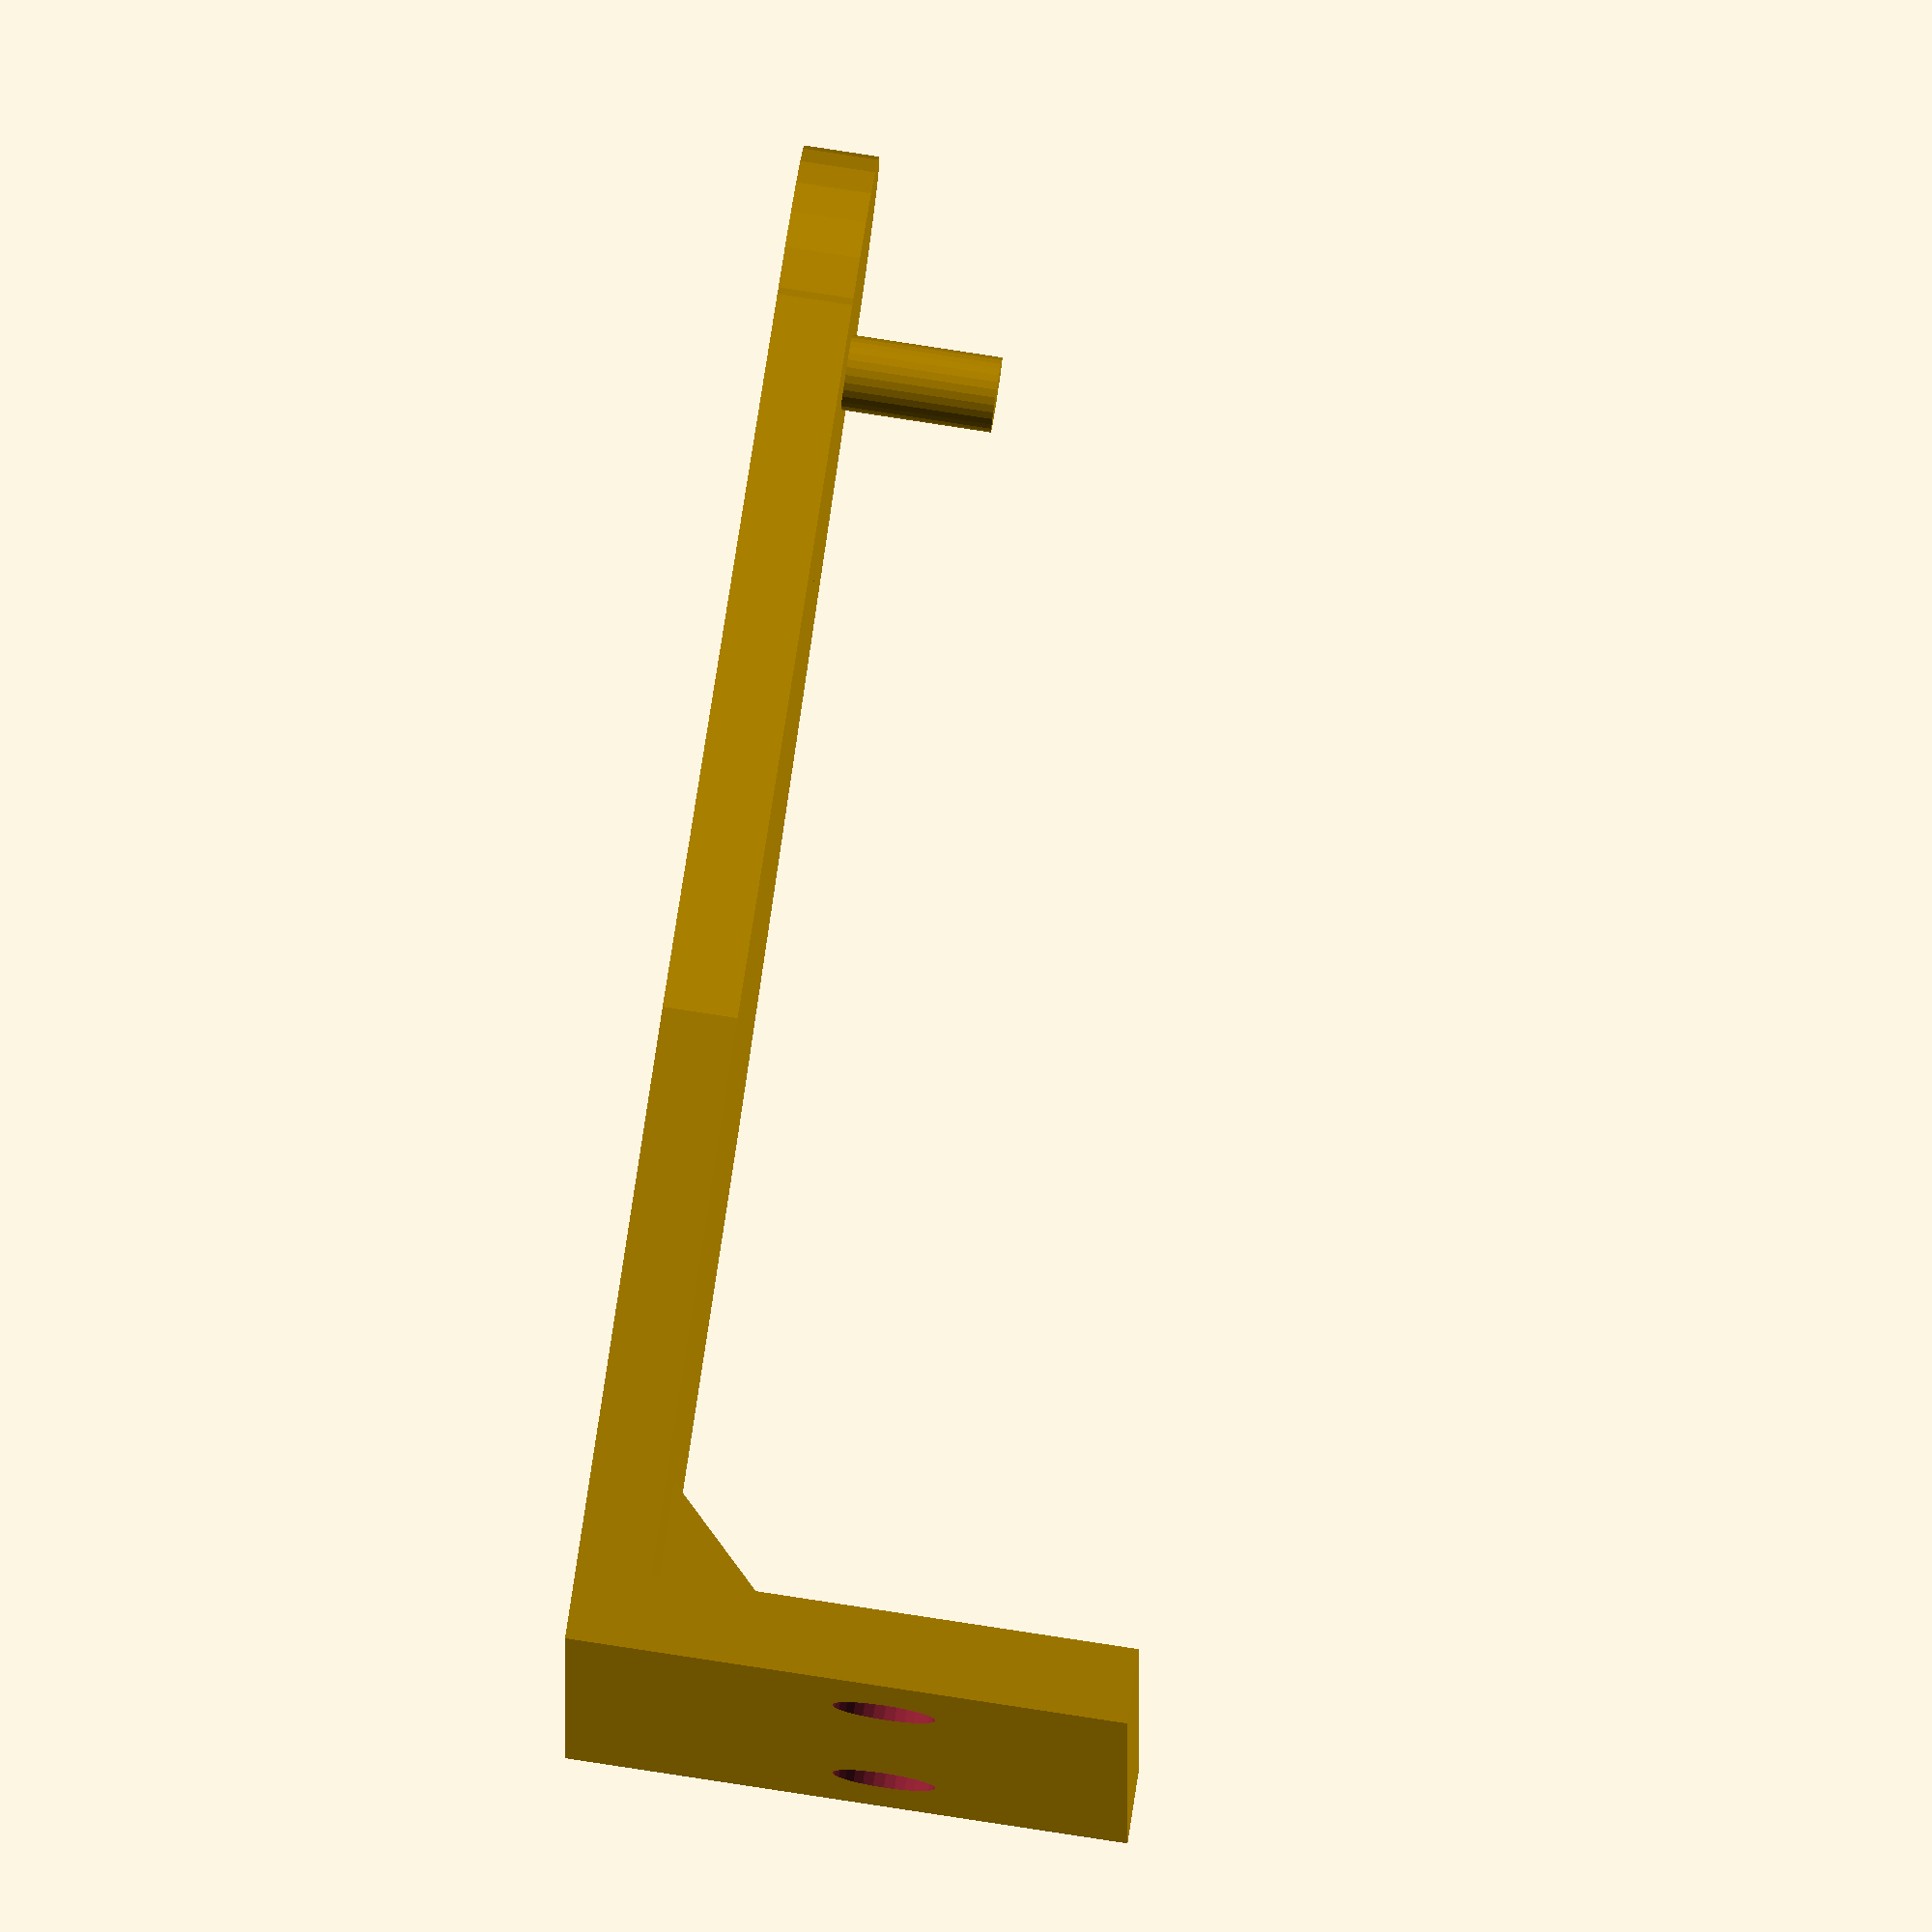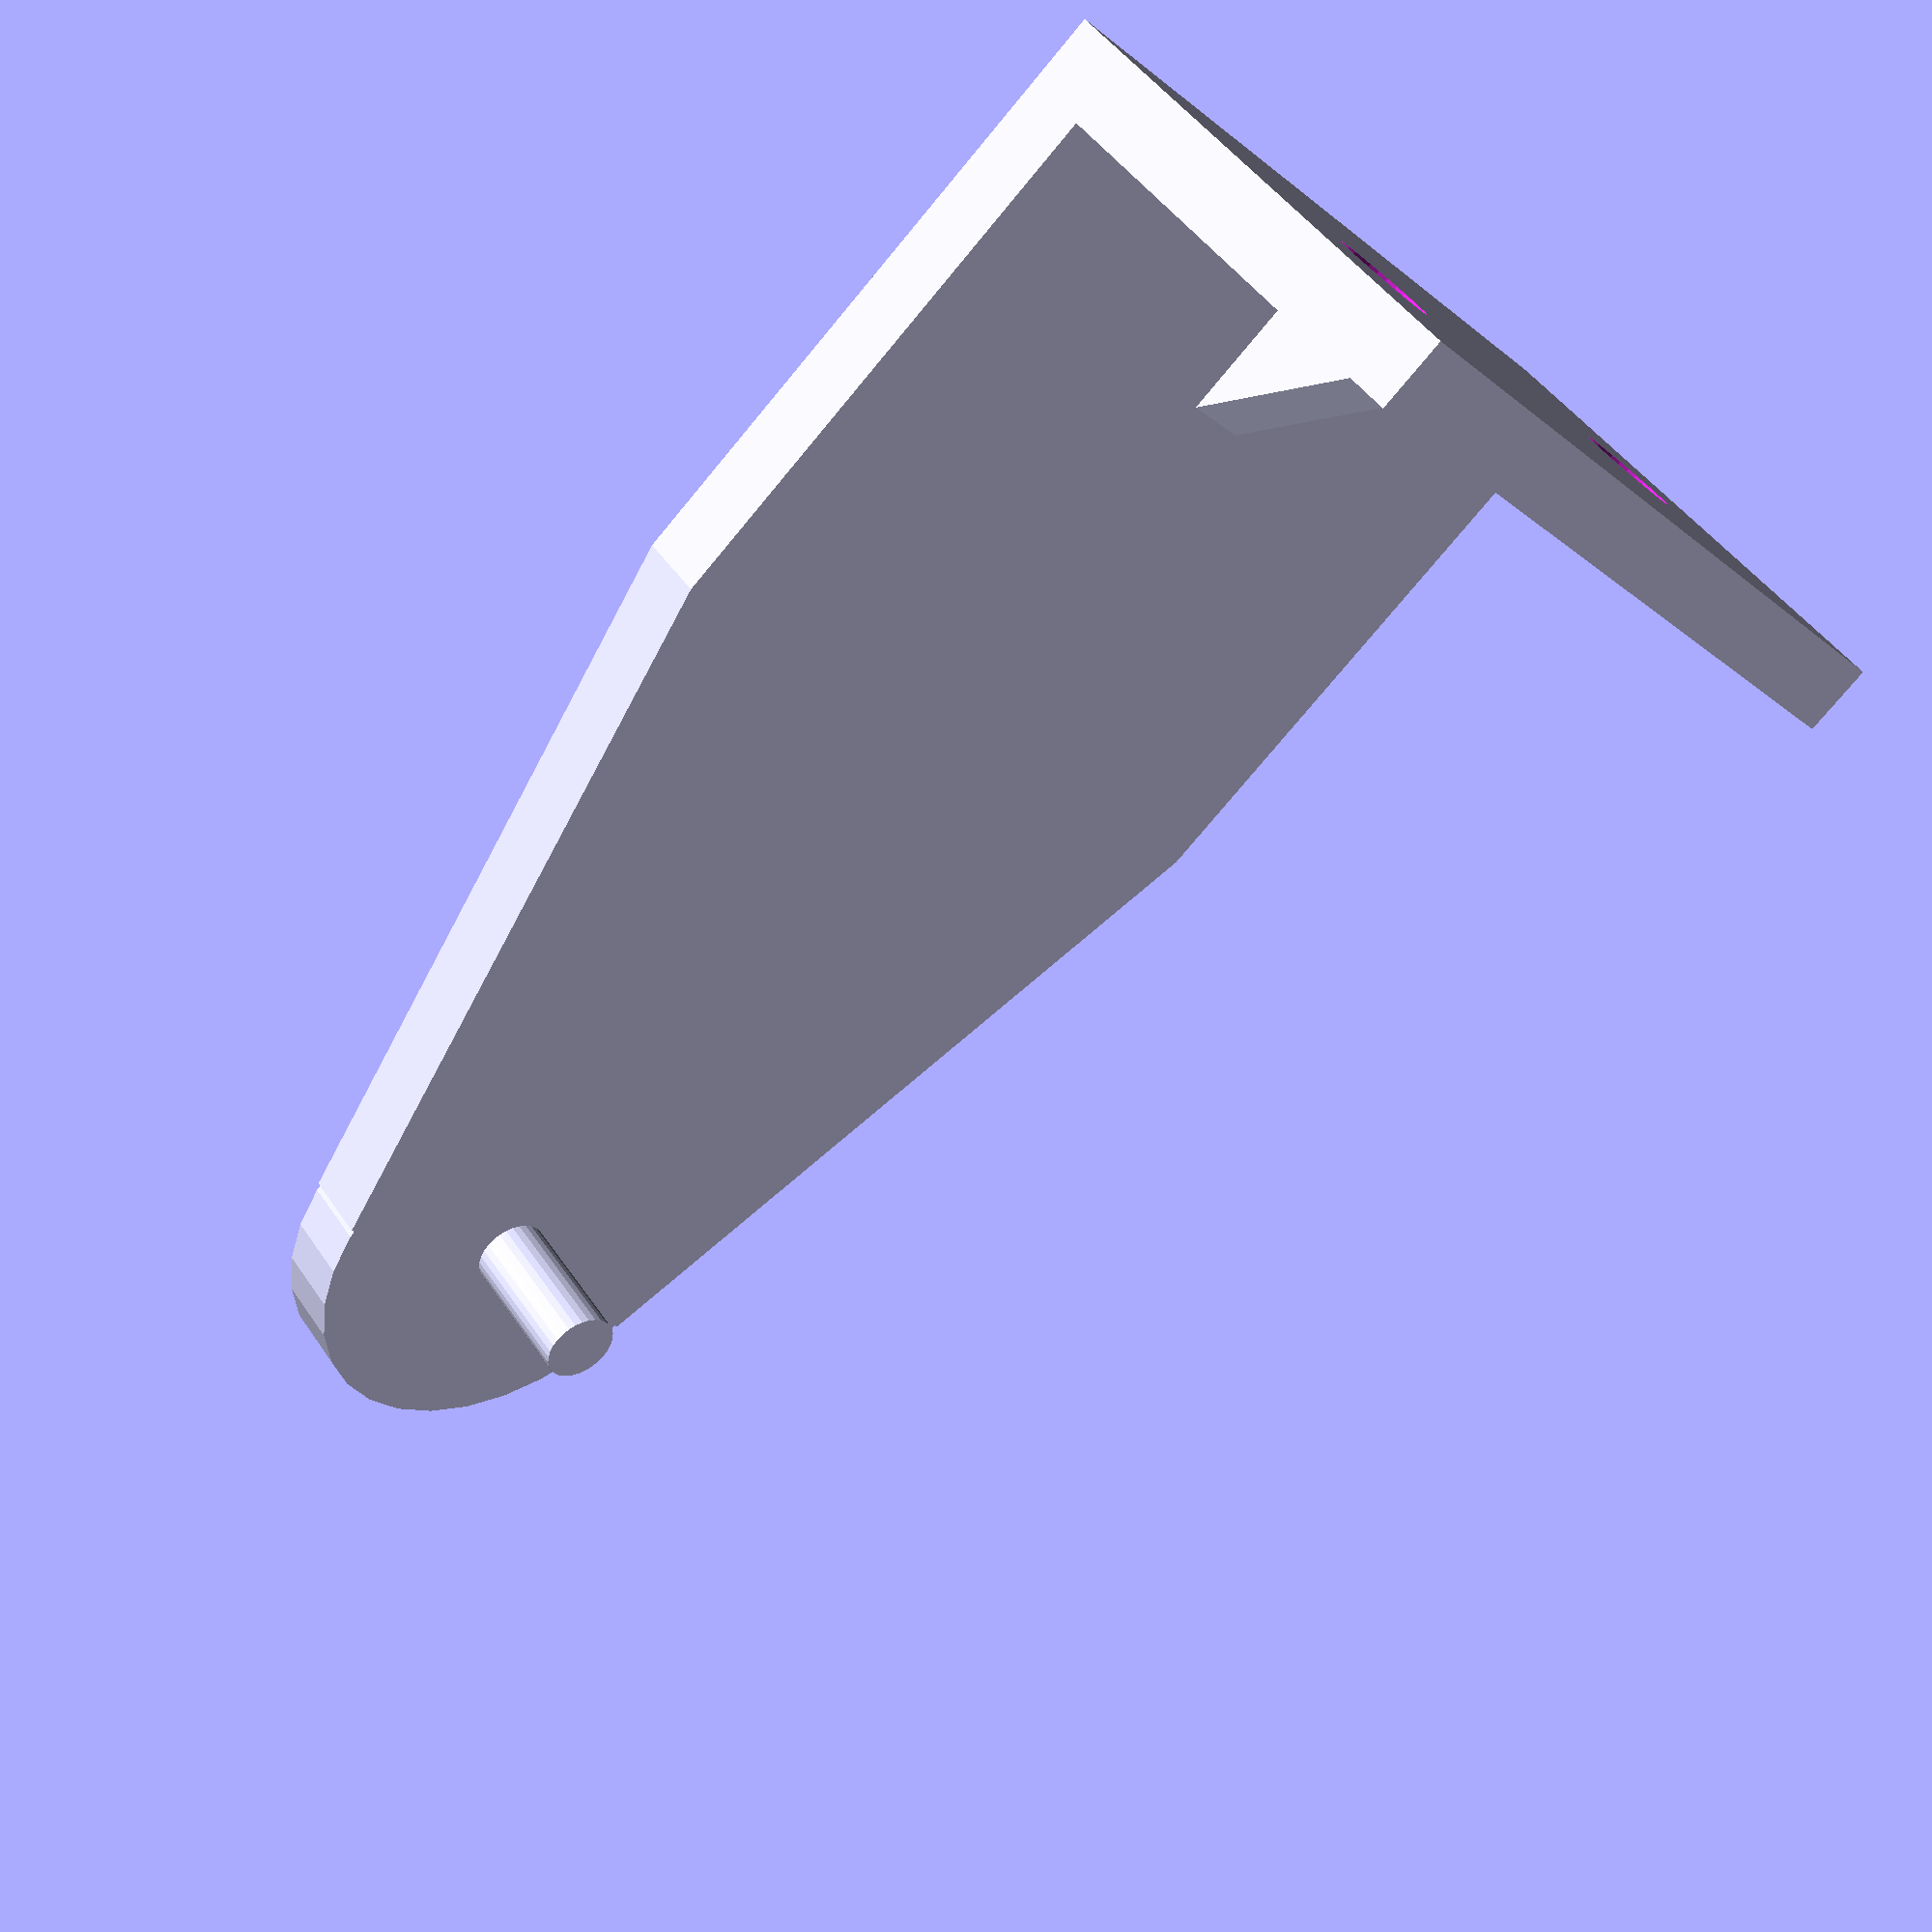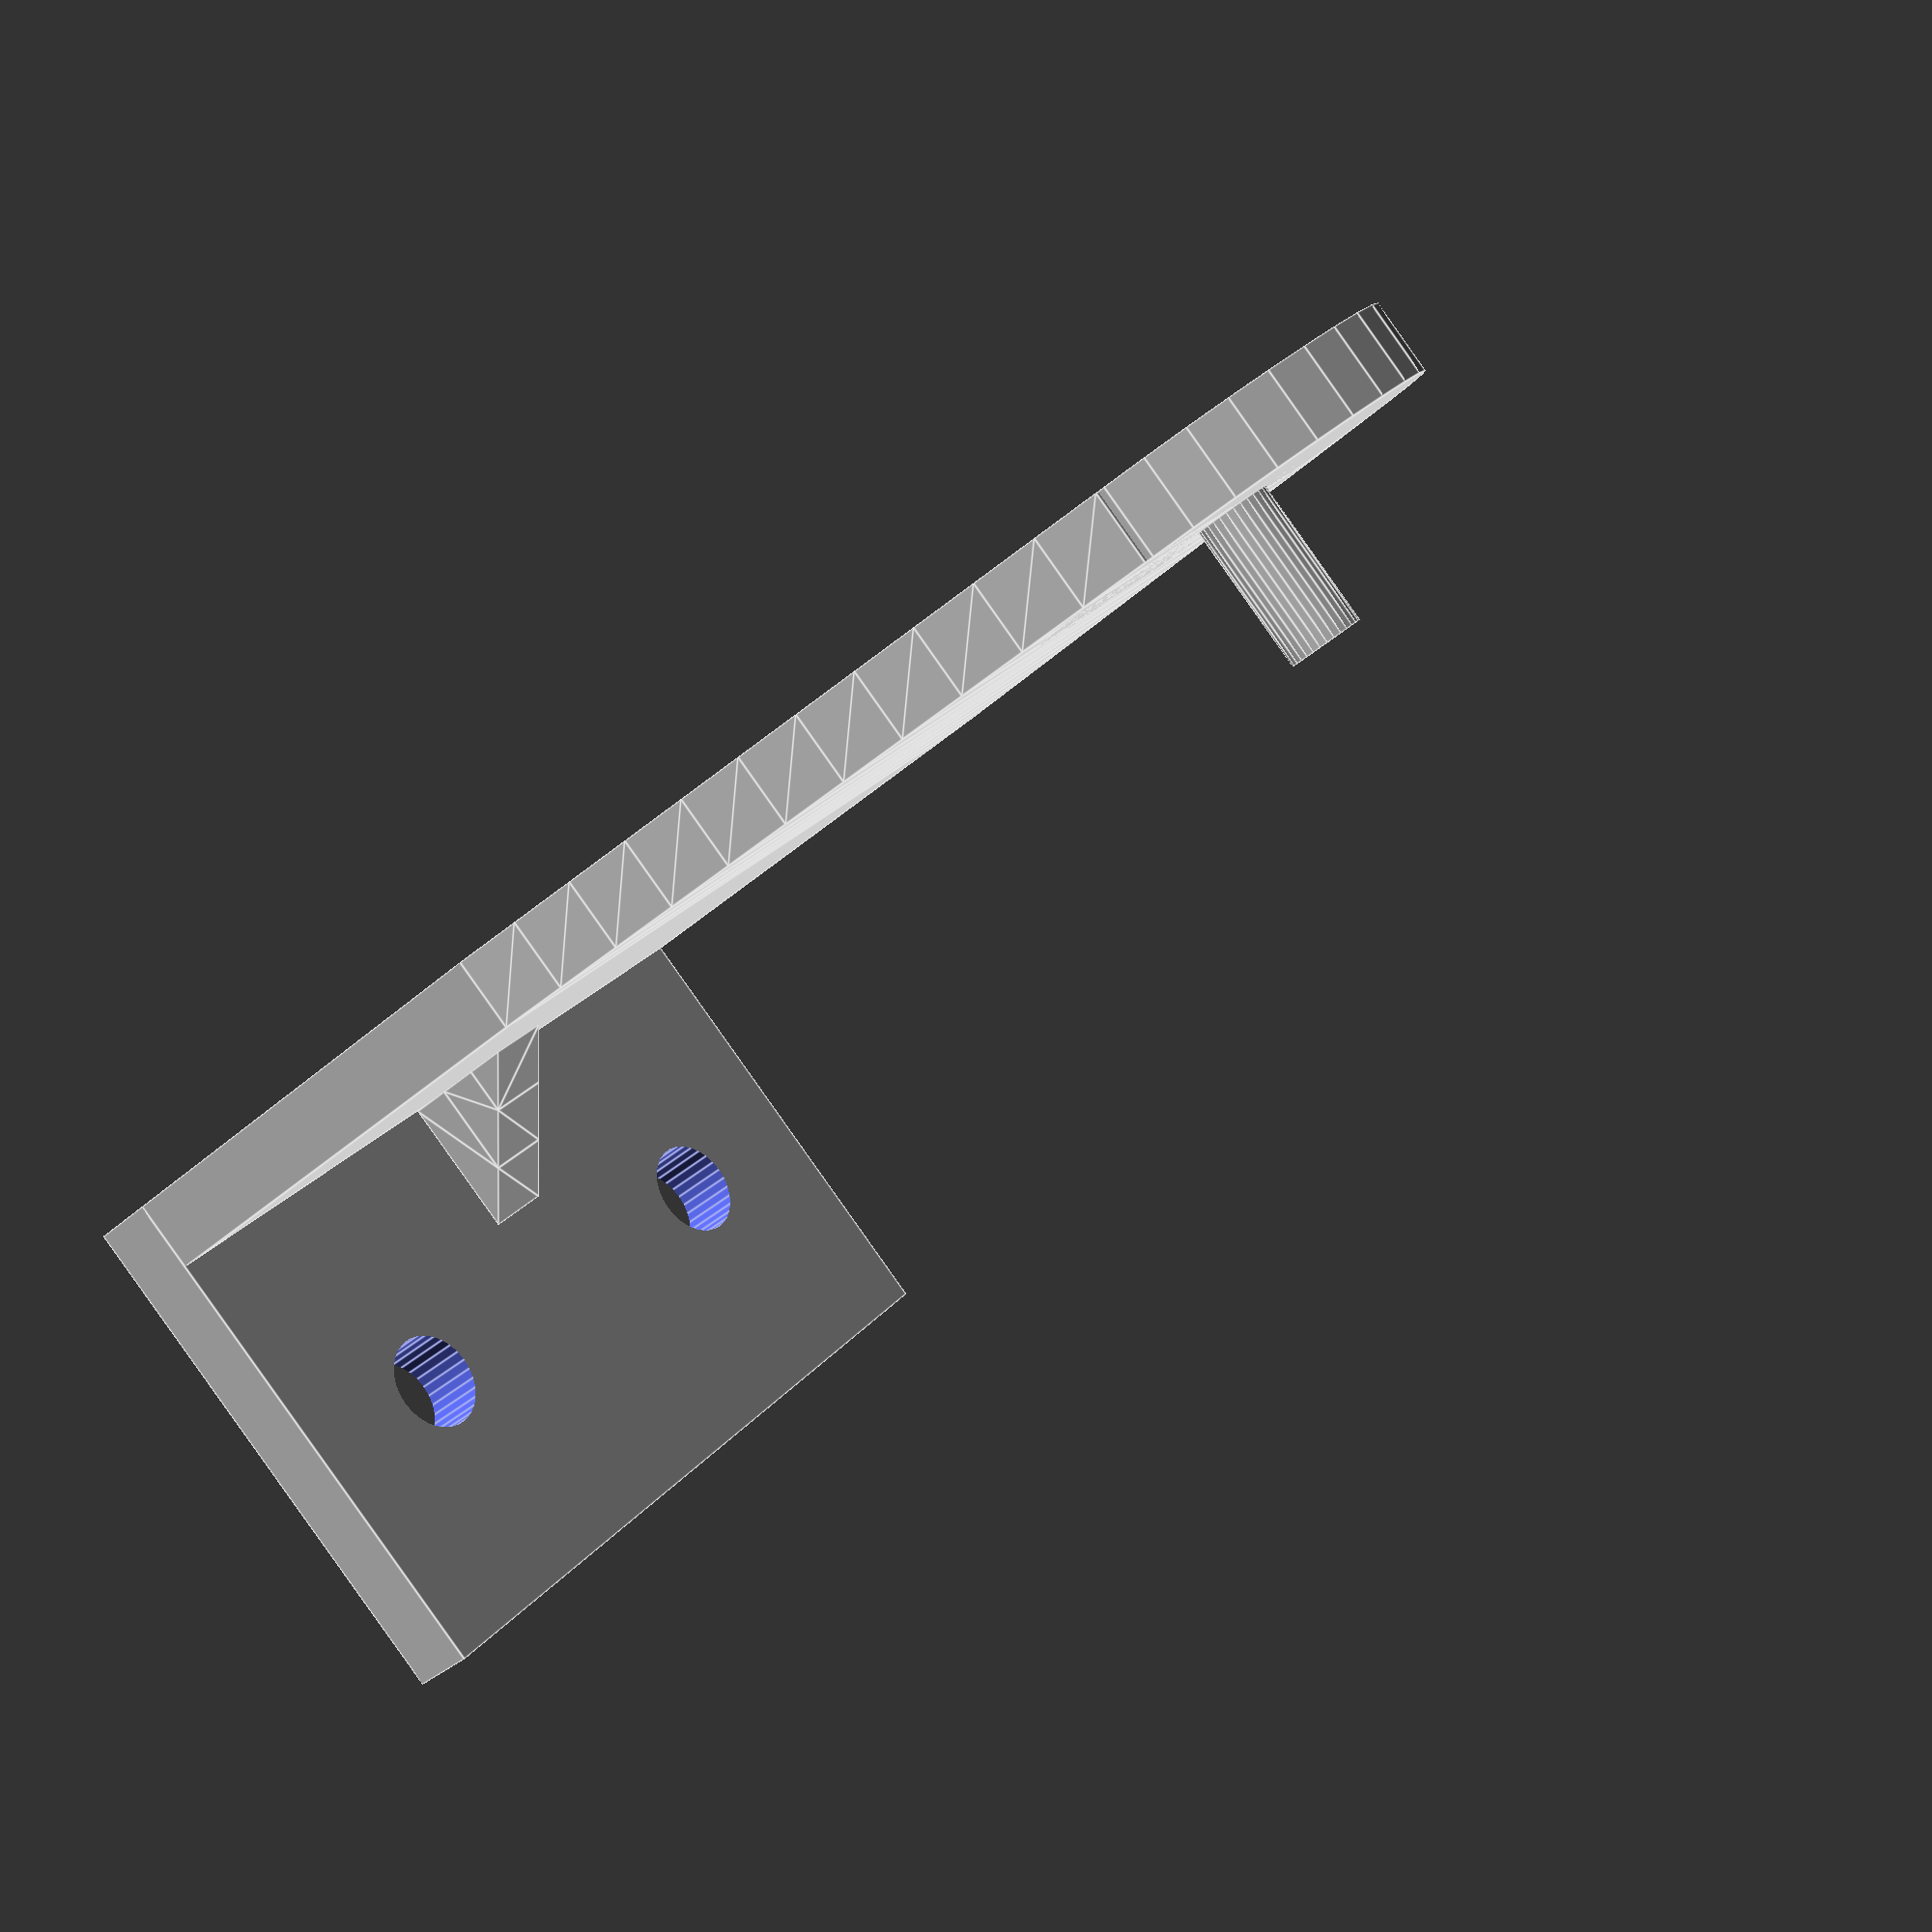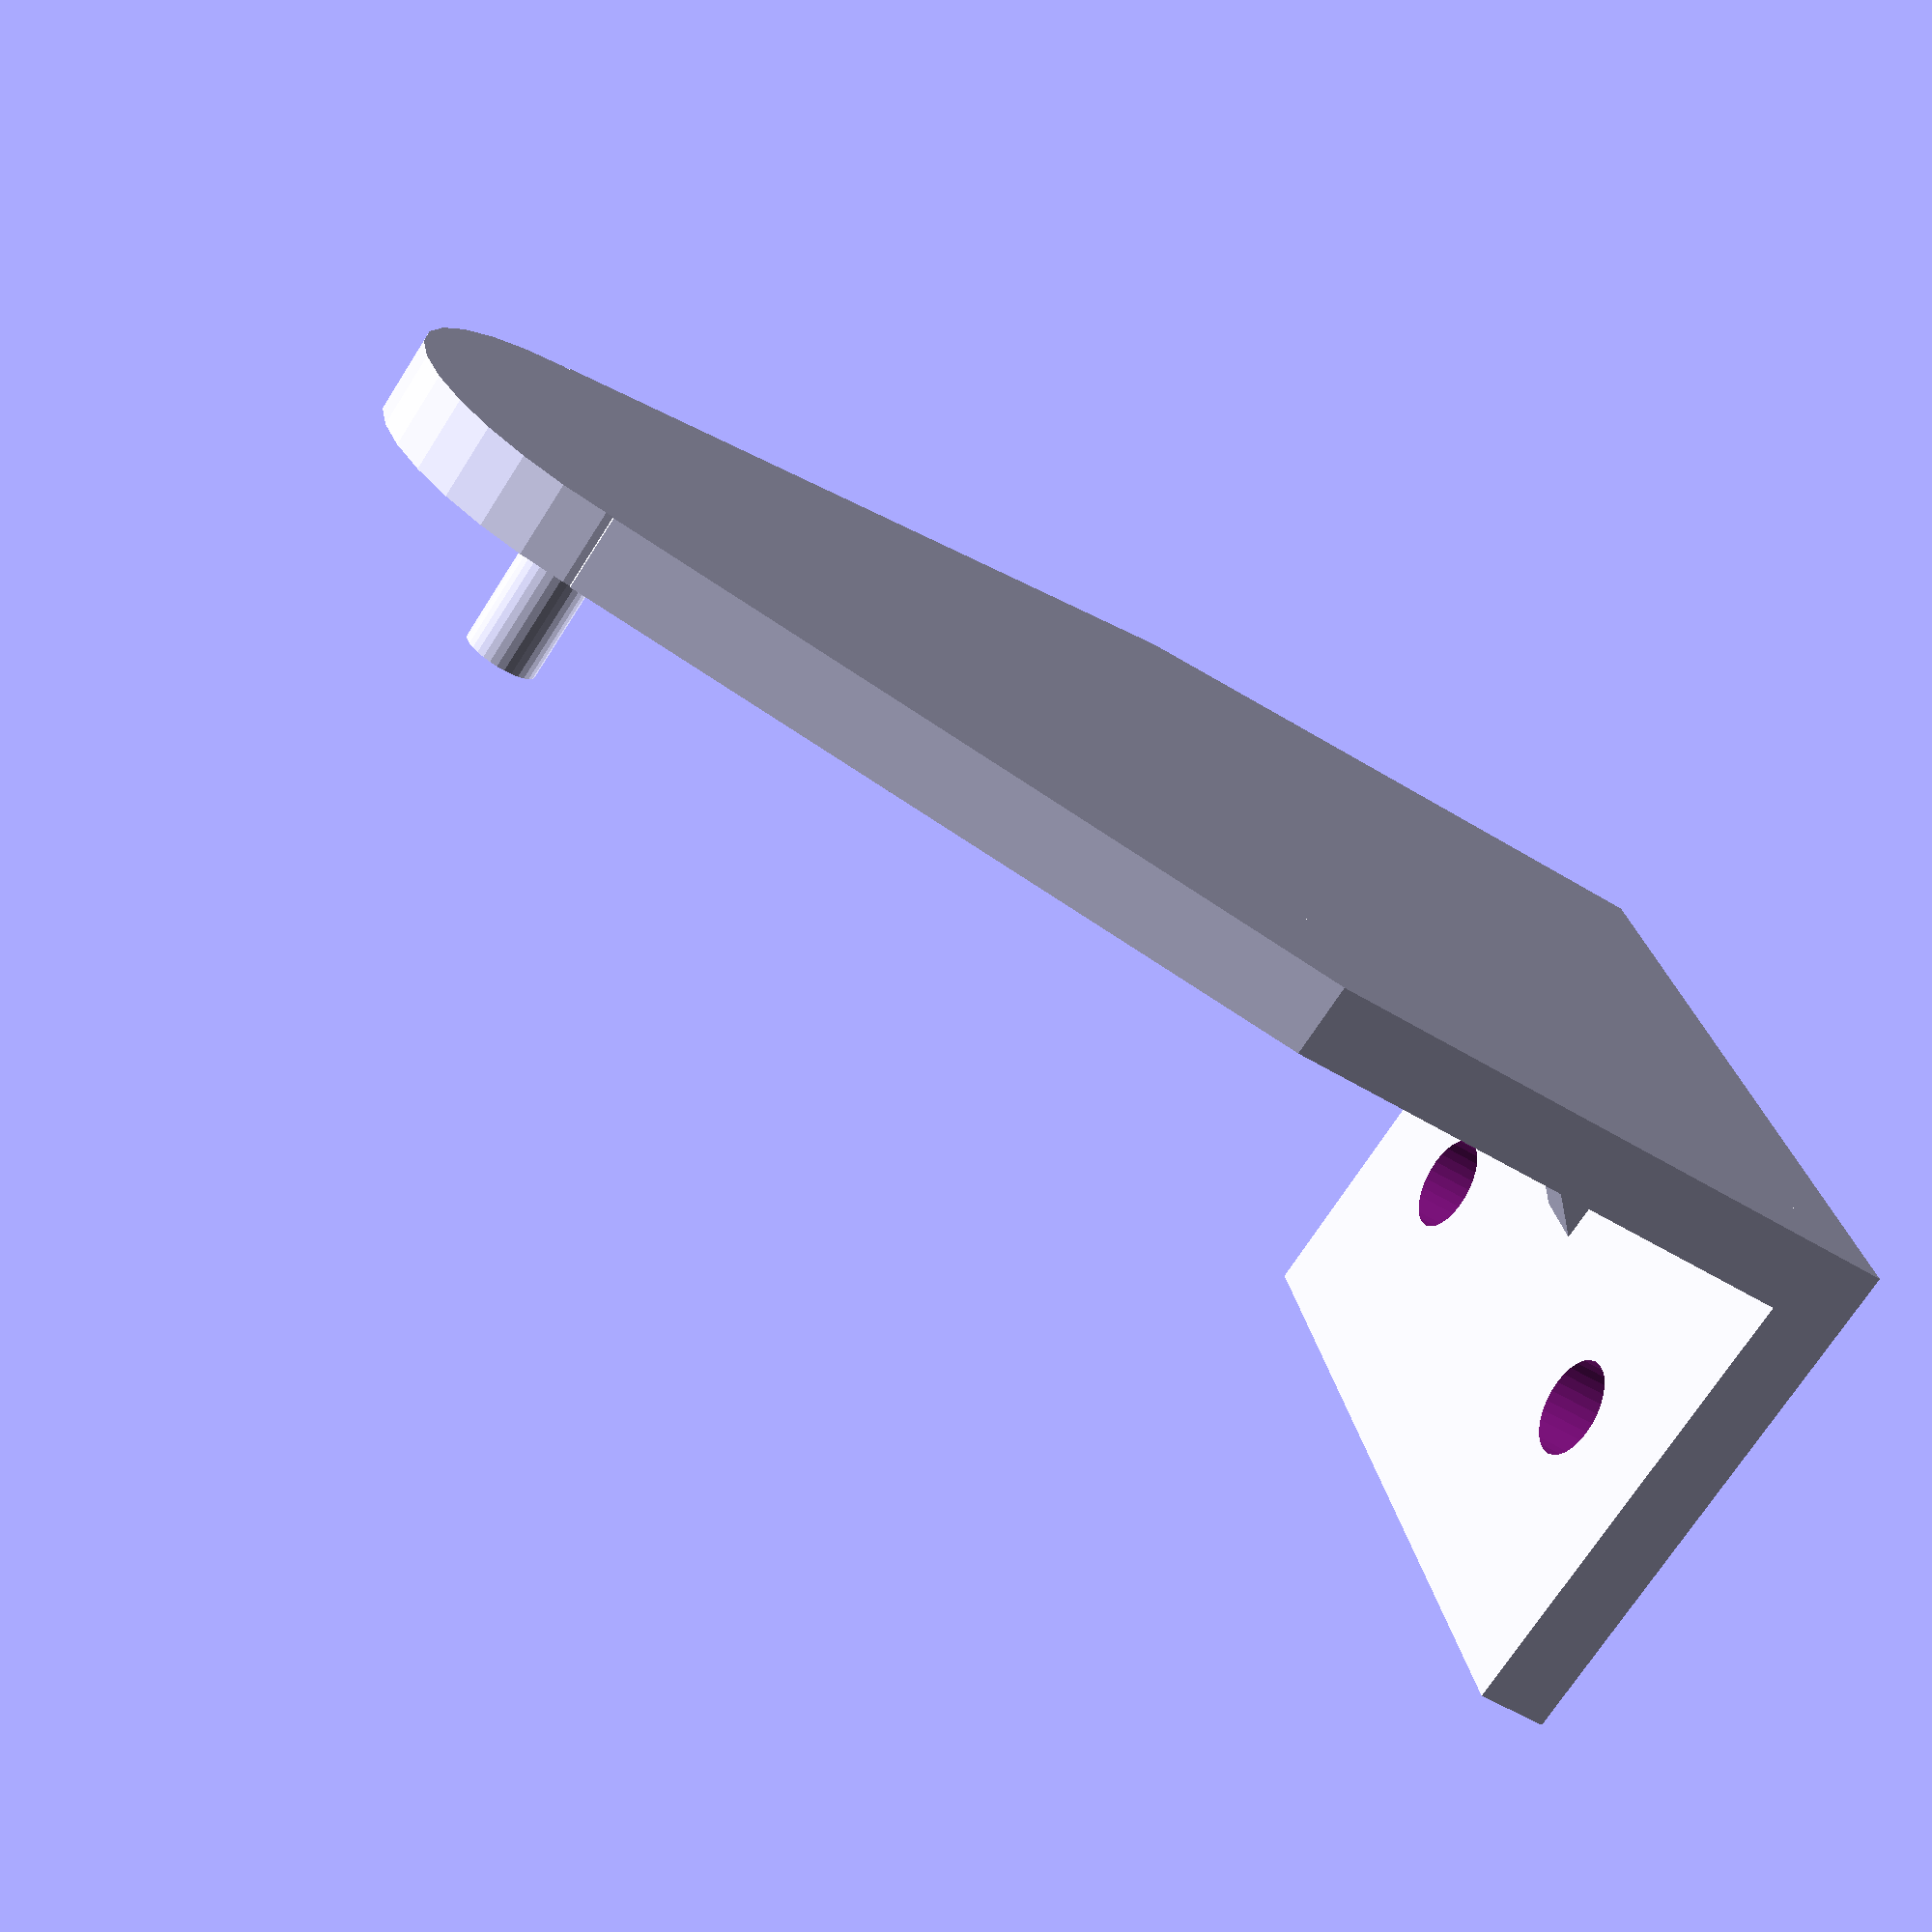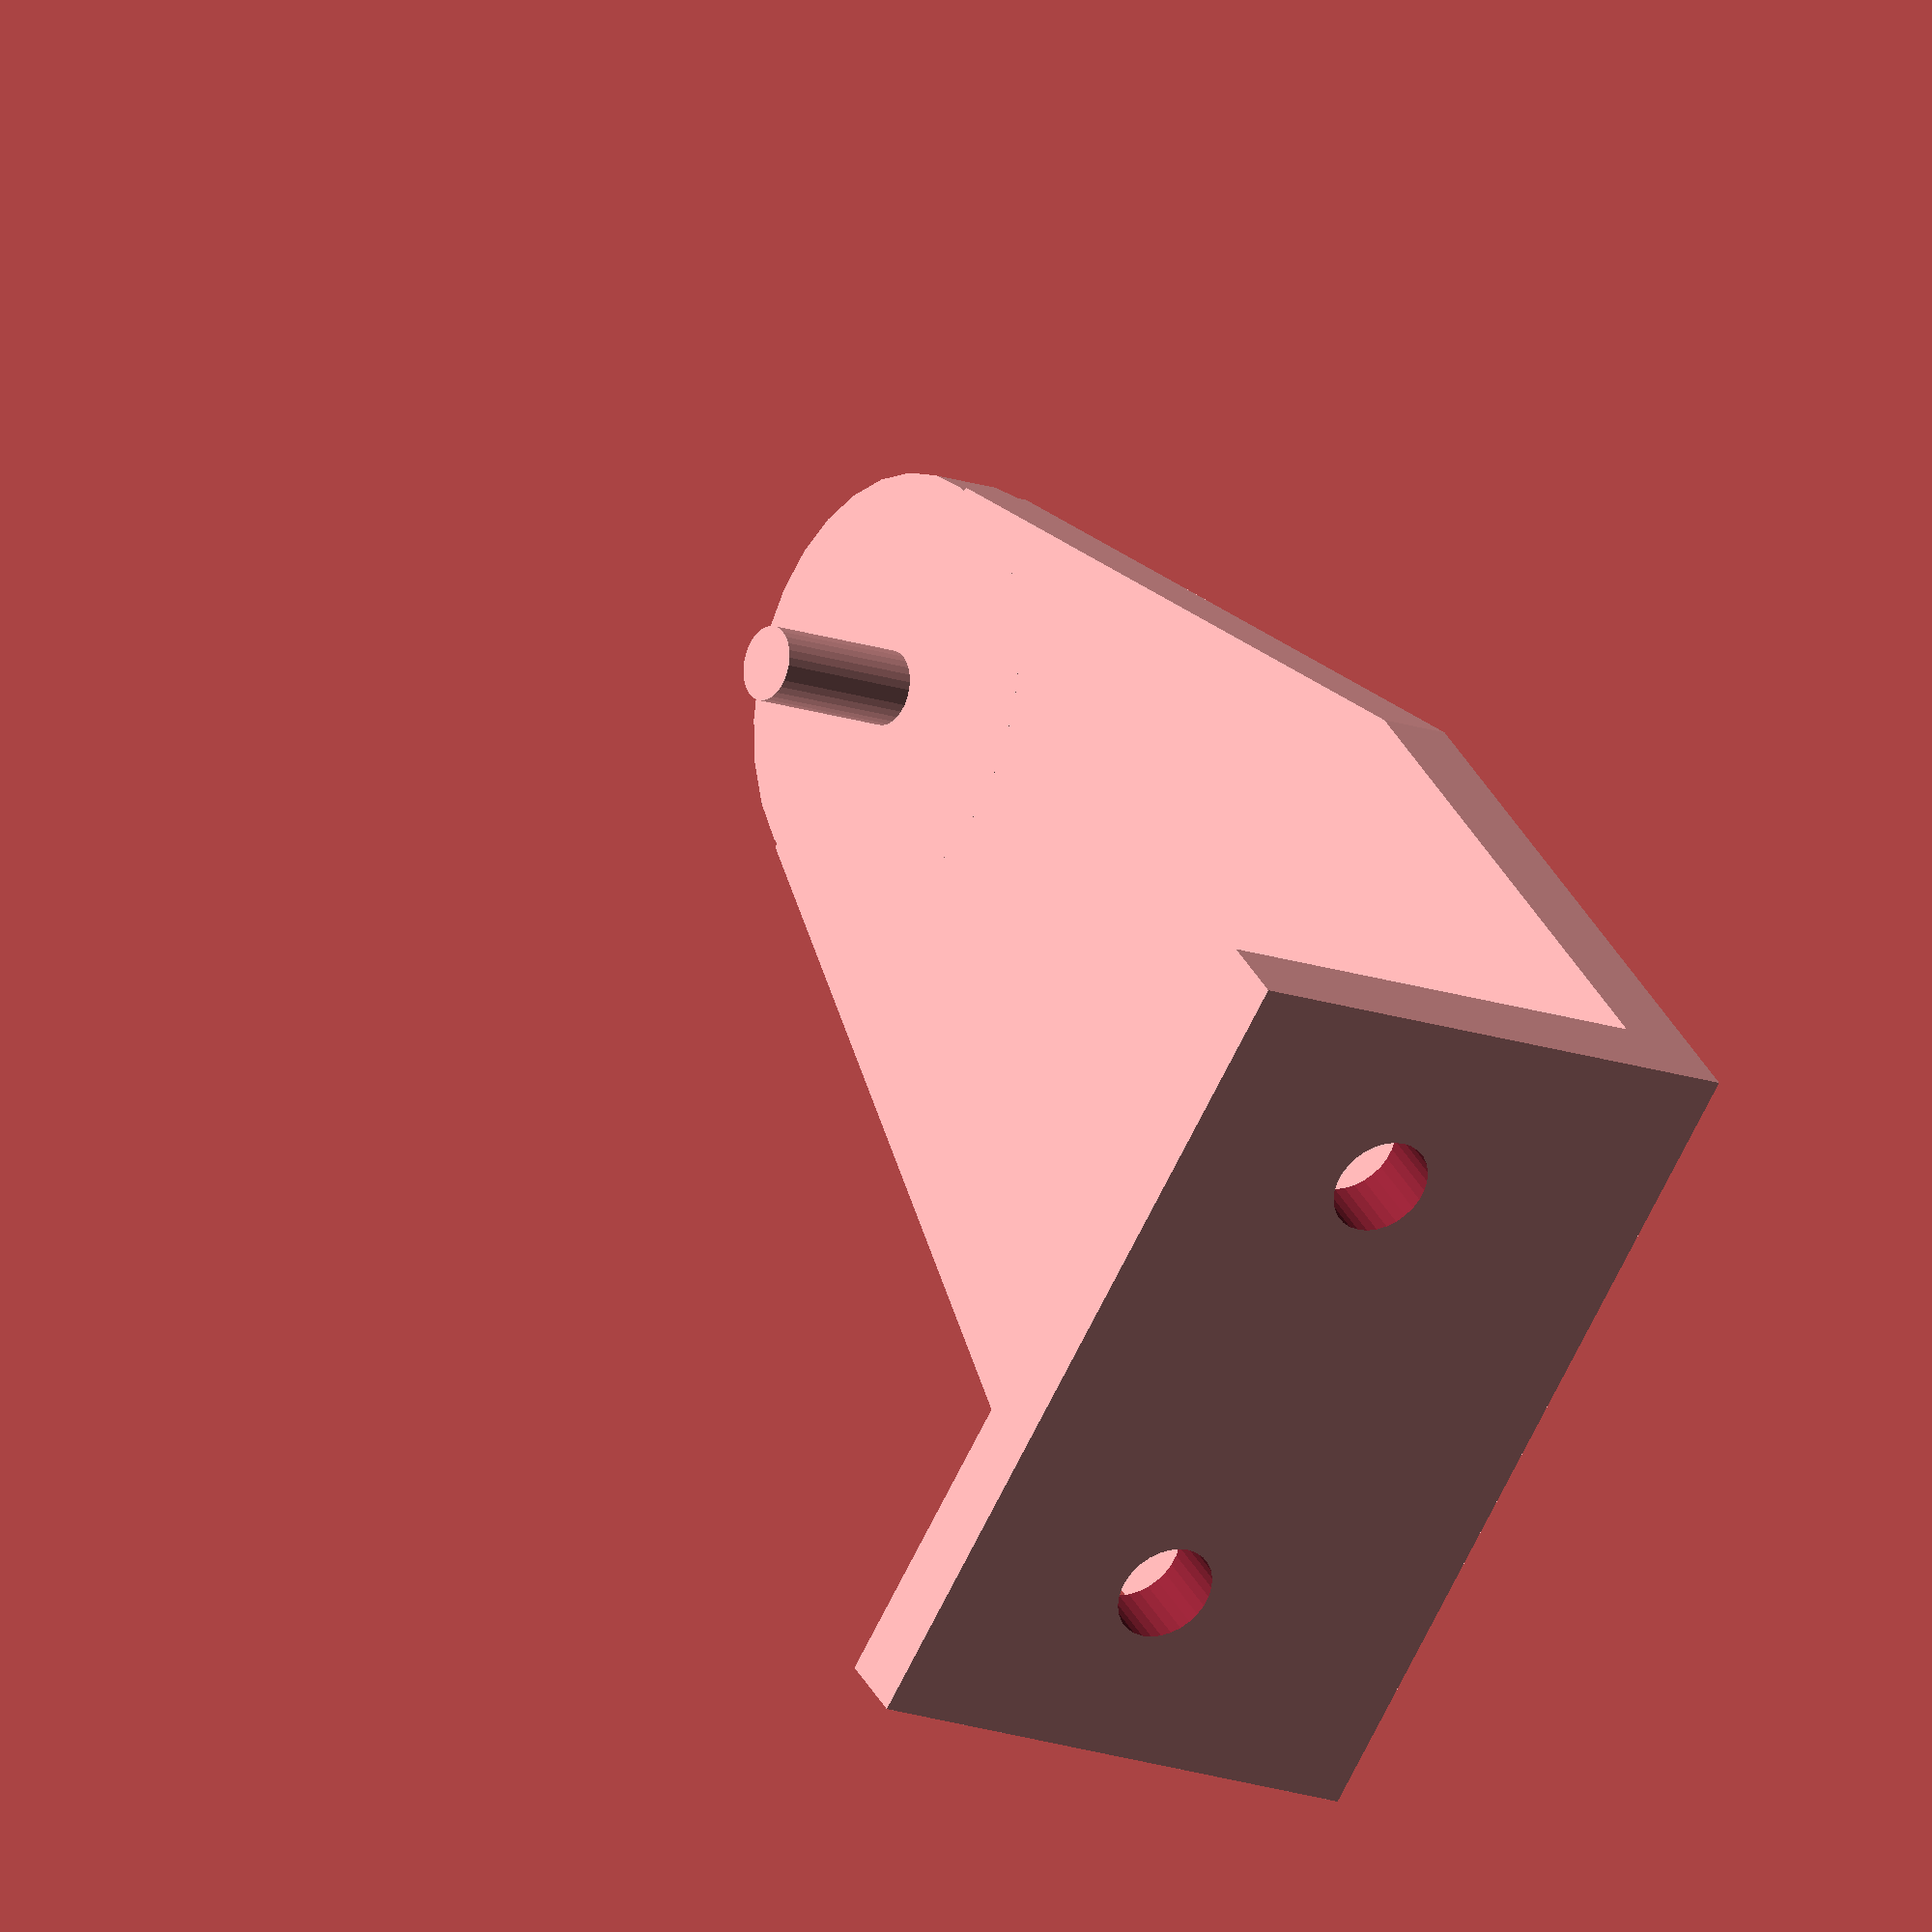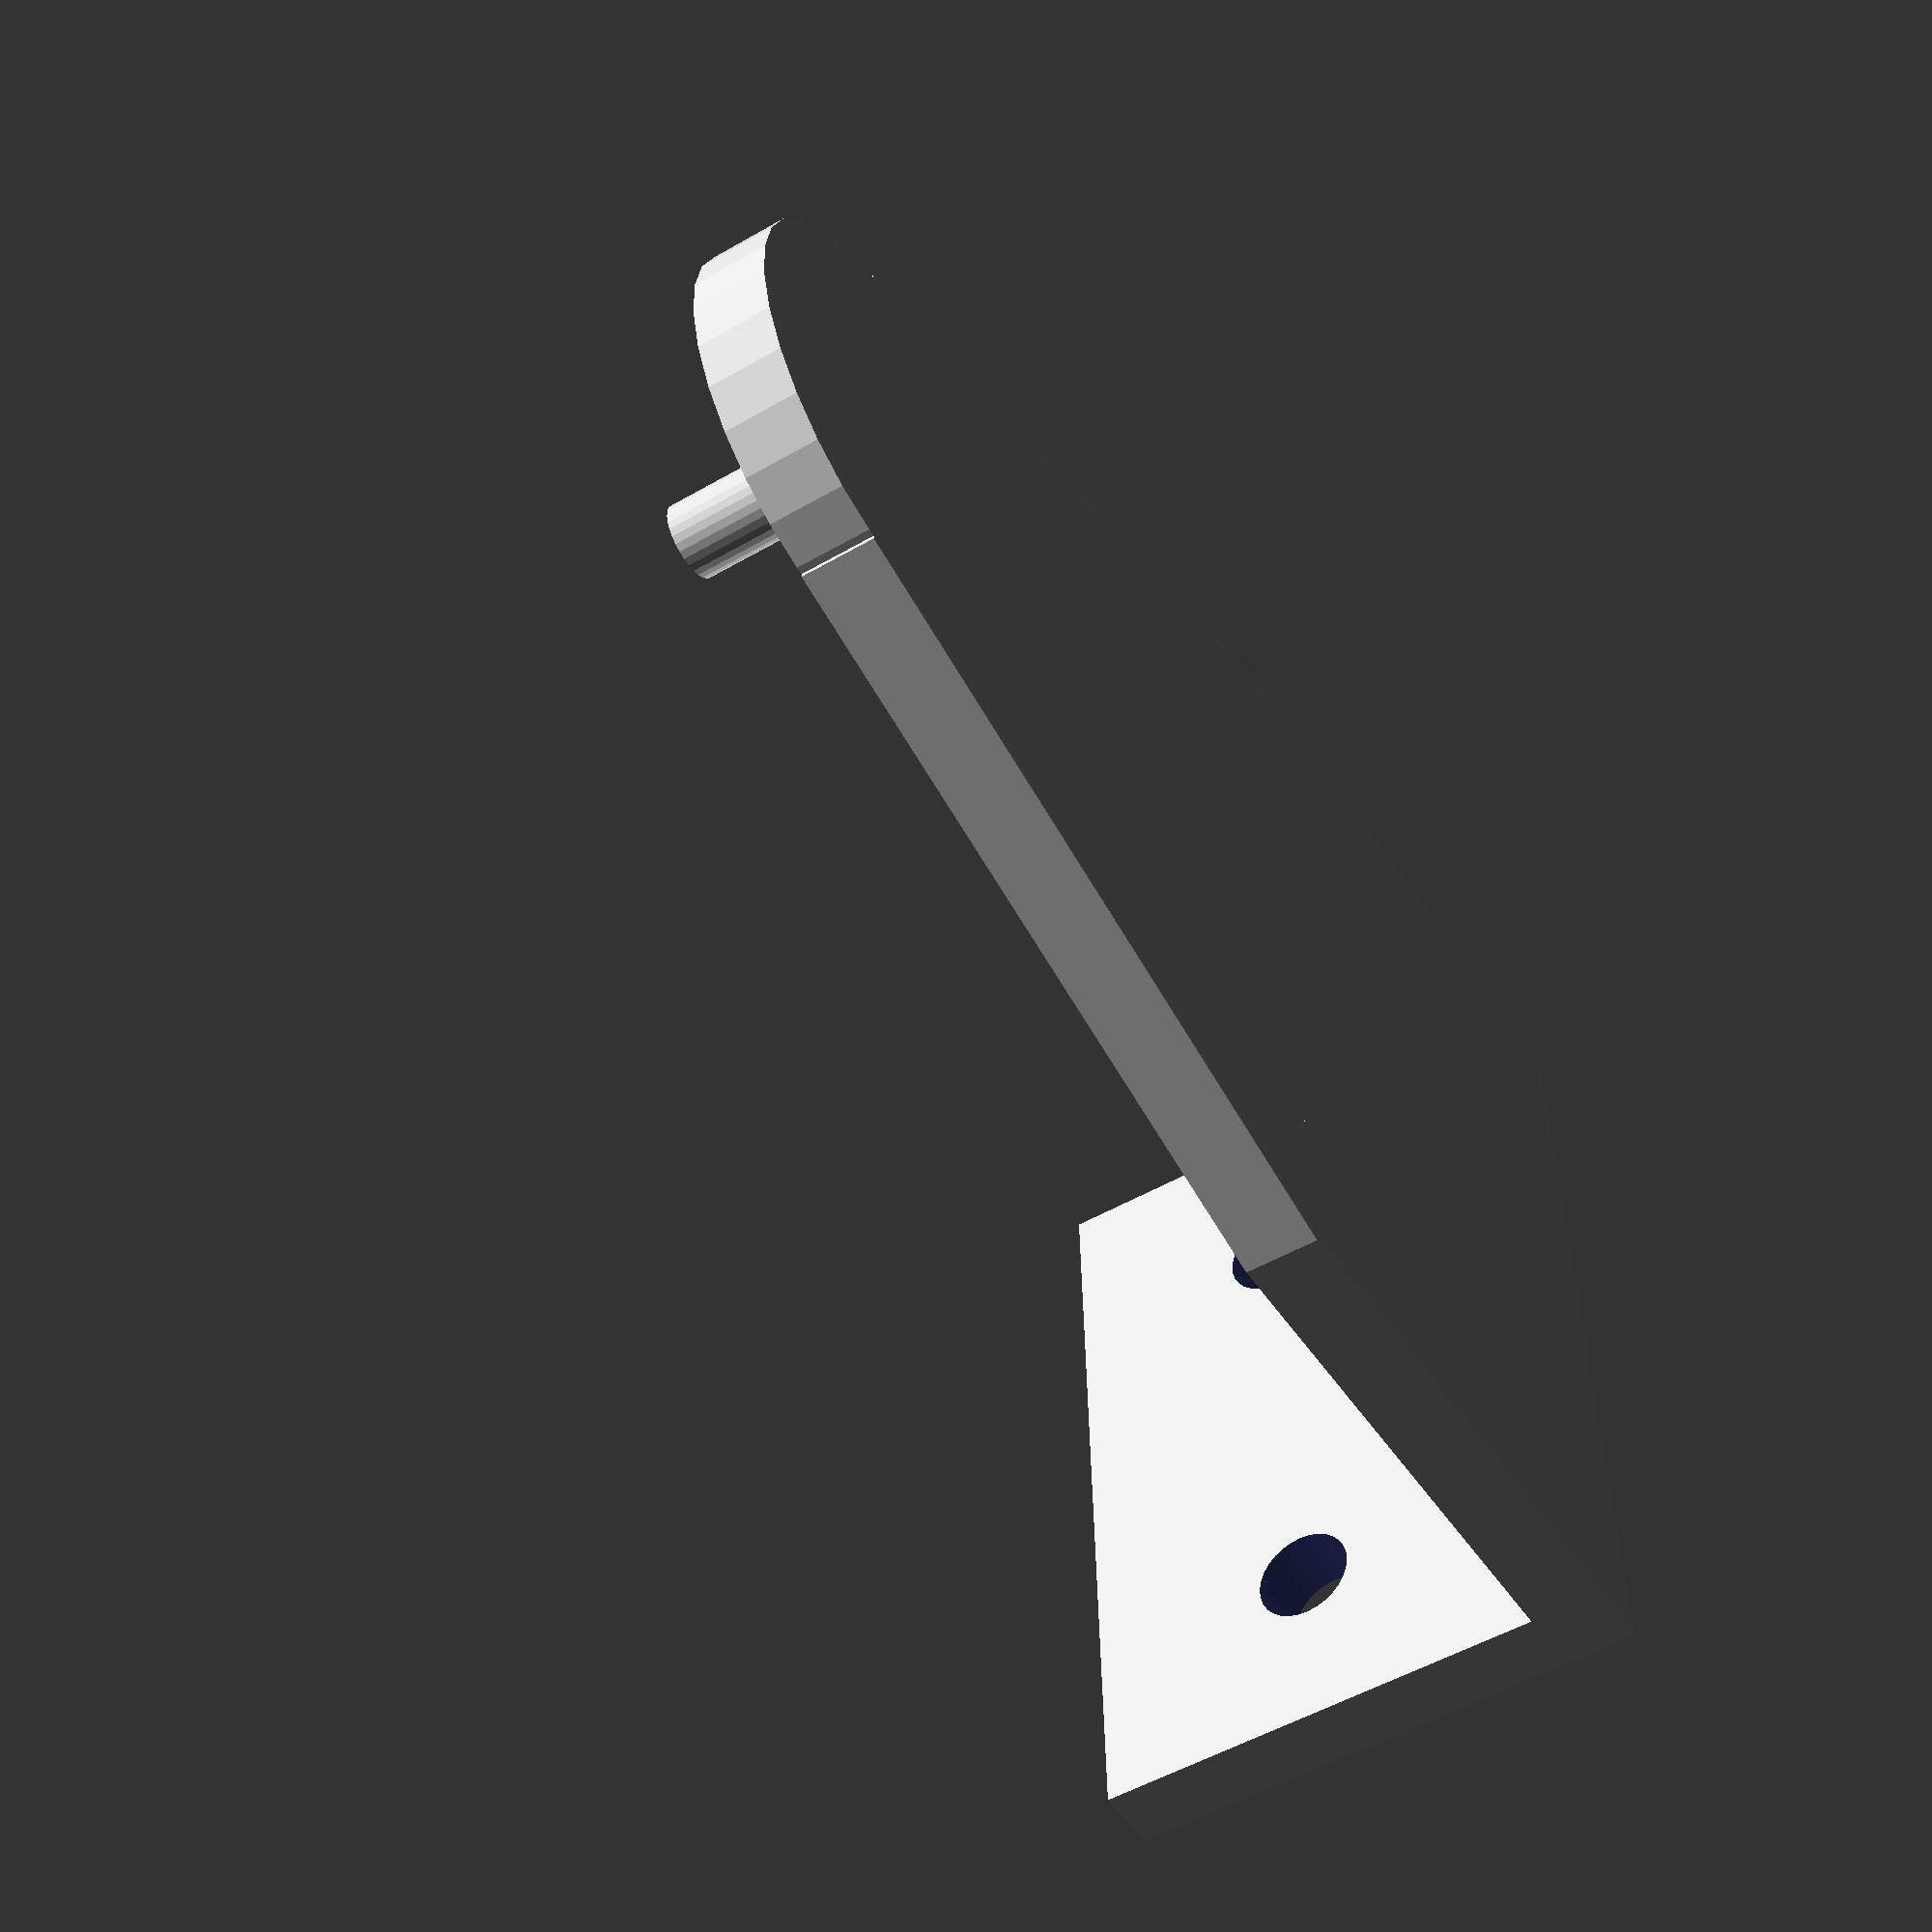
<openscad>
module backdoor_blind_bracket(base=[23,15,2], height=35) {   
    difference() {
        // Build the main body
        union() {
            cube(base, true);
            
            translate([0,base[1]/2-1,base[2]+6.5]) 
                cube([base[0], 2, 15], true);
            
            translate([0,base[1]/2-1,(base[2]/2)+15]) 
                linear_extrude(height=height-15, scale=[.5,1]) 
                    square([base[0], 2], true);
            
            translate([-1,base[1]/2-2,1]) 
                linear_extrude(height=4, scale=[1,0]) 
                    rotate([180, 0, 0]) 
                        square([2, 4]);
            
            translate([0,base[1]/2-1,height]) 
                rotate([90,0,0]) 
                    cylinder(2, r = base[0]/2/2, $fn=30, center=true);   
            
            translate([0,base[1]/2-4,height]) 
                rotate([90,0,0]) 
                    cylinder(4, r=1, $fn=30, center=true);
        }
        
        // Put screw holes in base
        translate([base[0]/2-5,-base[2]/2,0]) 
            cylinder(10, r=1.375, $fn=30, center=true);
        
        translate([-base[0]/2+5,-base[2]/2,0]) 
            cylinder(10, r=1.375, $fn=30, center=true);
    }
}

backdoor_blind_bracket();

</openscad>
<views>
elev=277.9 azim=90.0 roll=188.7 proj=o view=wireframe
elev=255.5 azim=223.1 roll=39.7 proj=p view=solid
elev=34.7 azim=311.4 roll=320.4 proj=p view=edges
elev=50.7 azim=73.0 roll=55.7 proj=p view=solid
elev=323.1 azim=241.1 roll=154.8 proj=o view=solid
elev=49.7 azim=88.9 roll=32.1 proj=p view=wireframe
</views>
